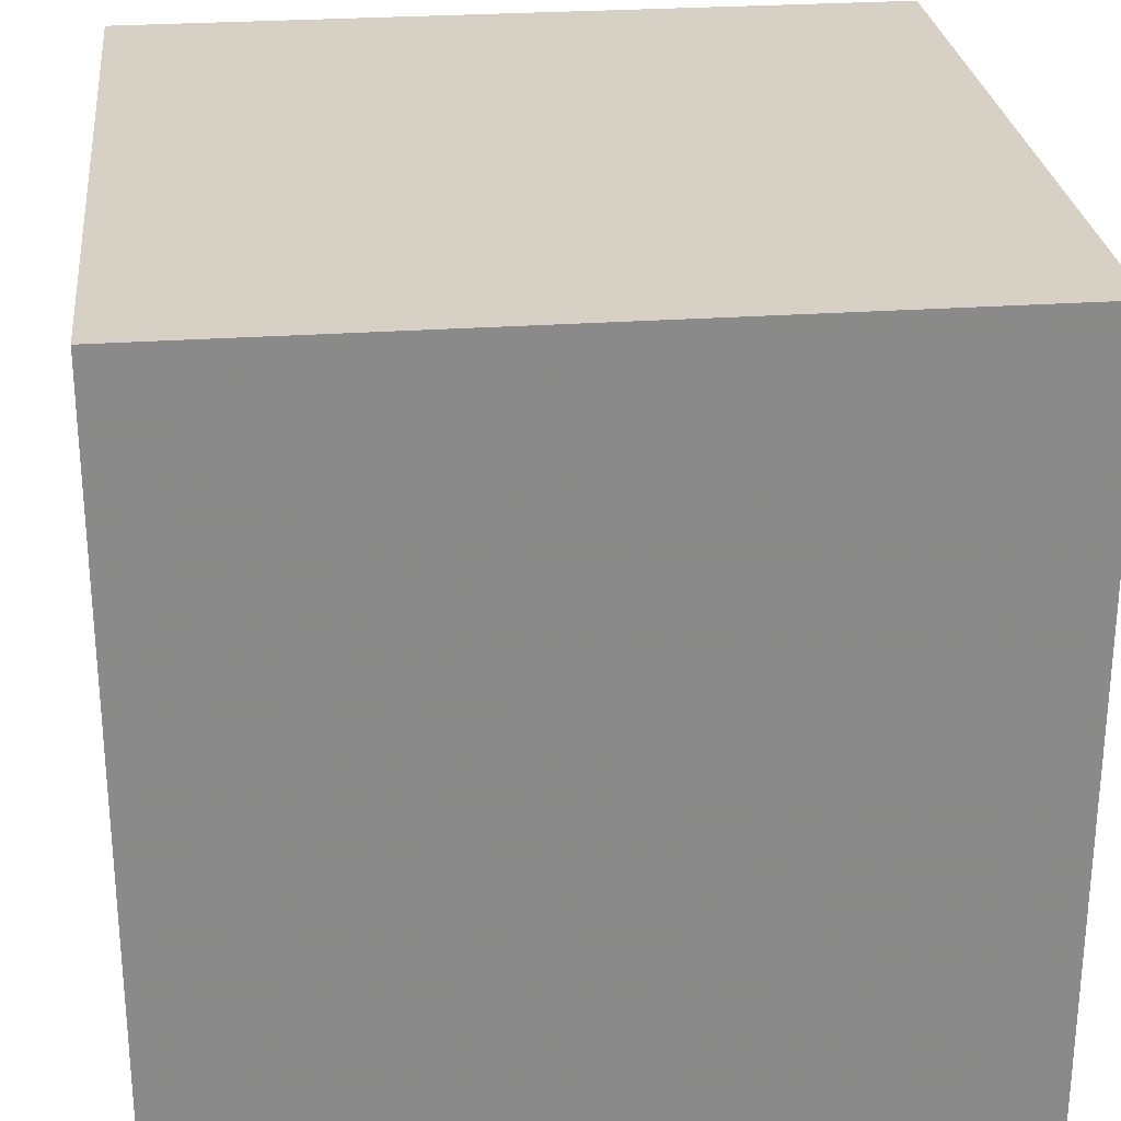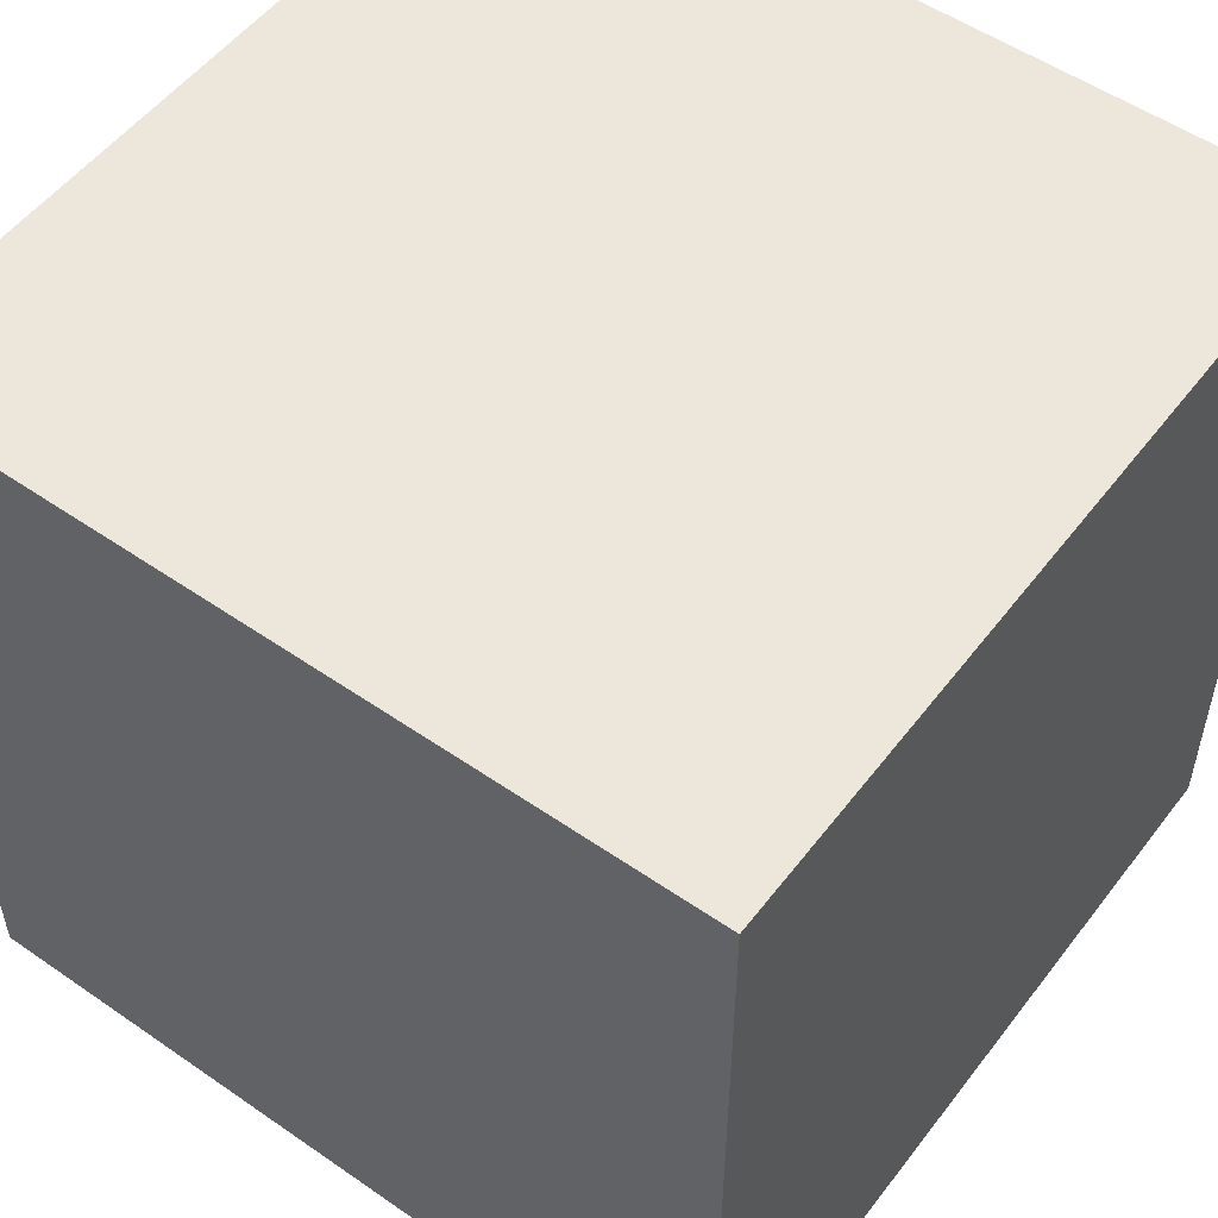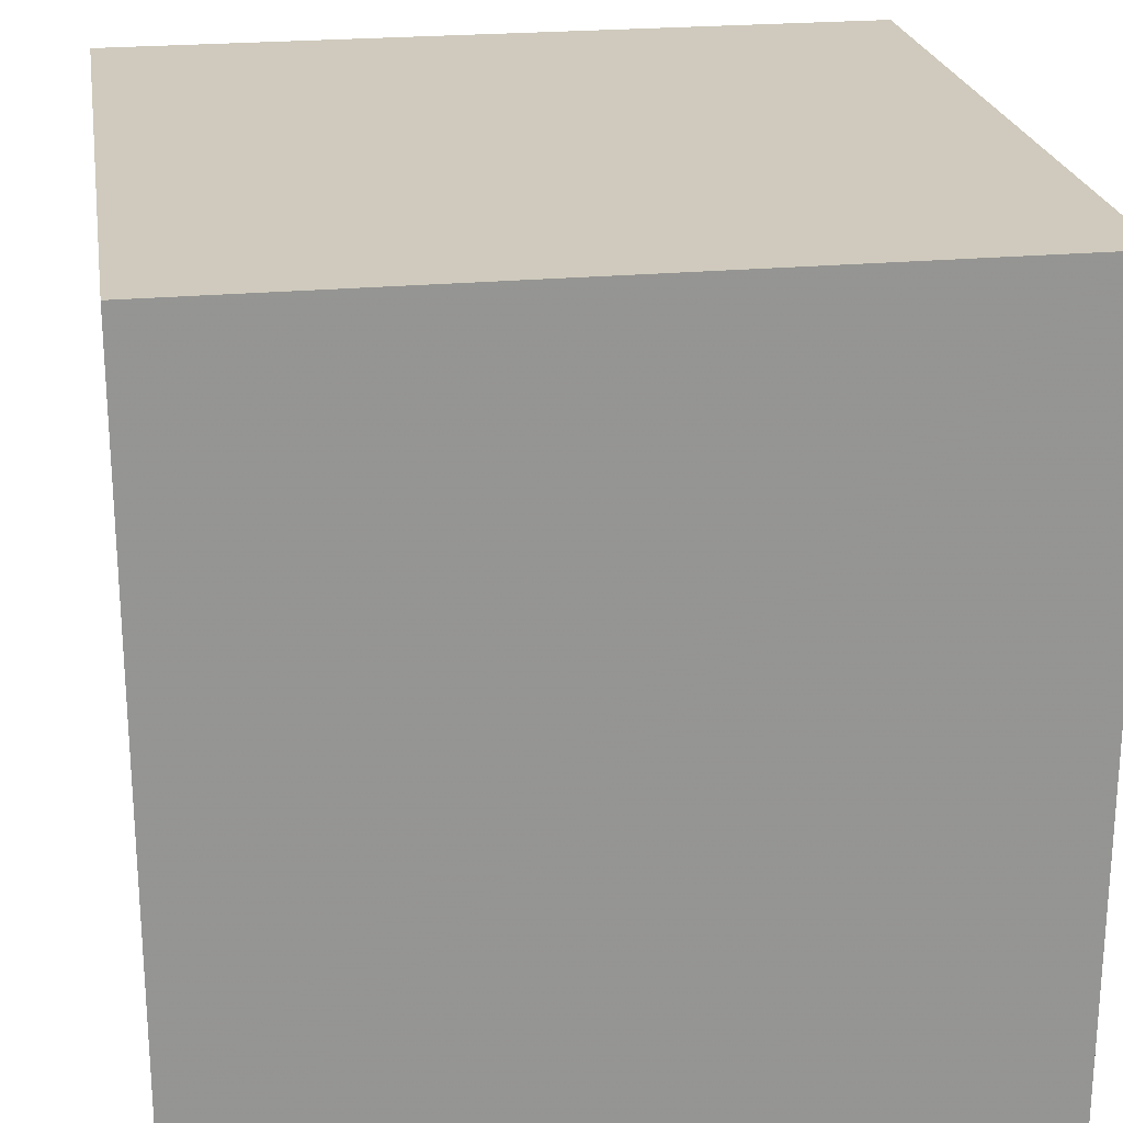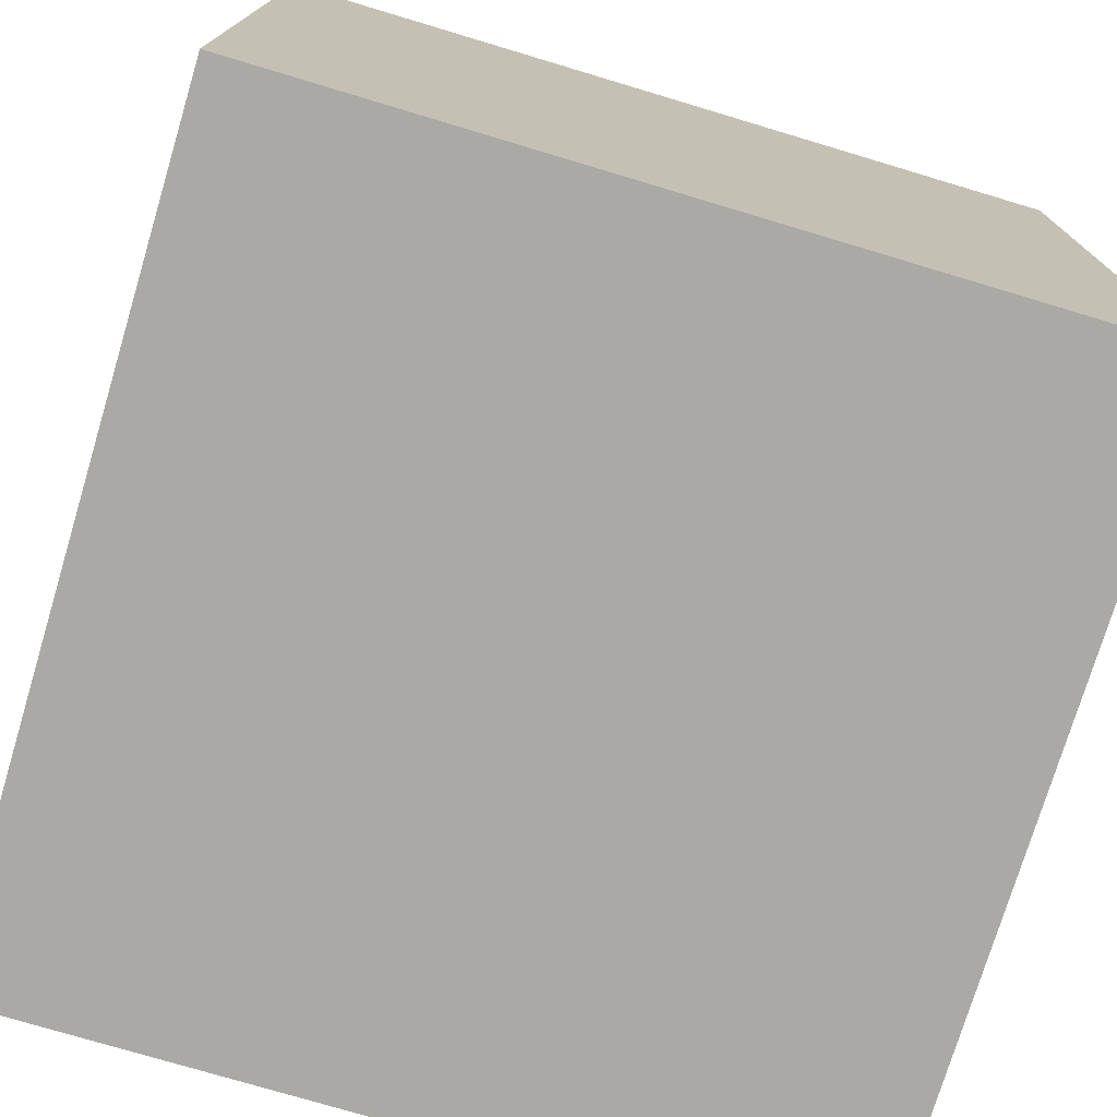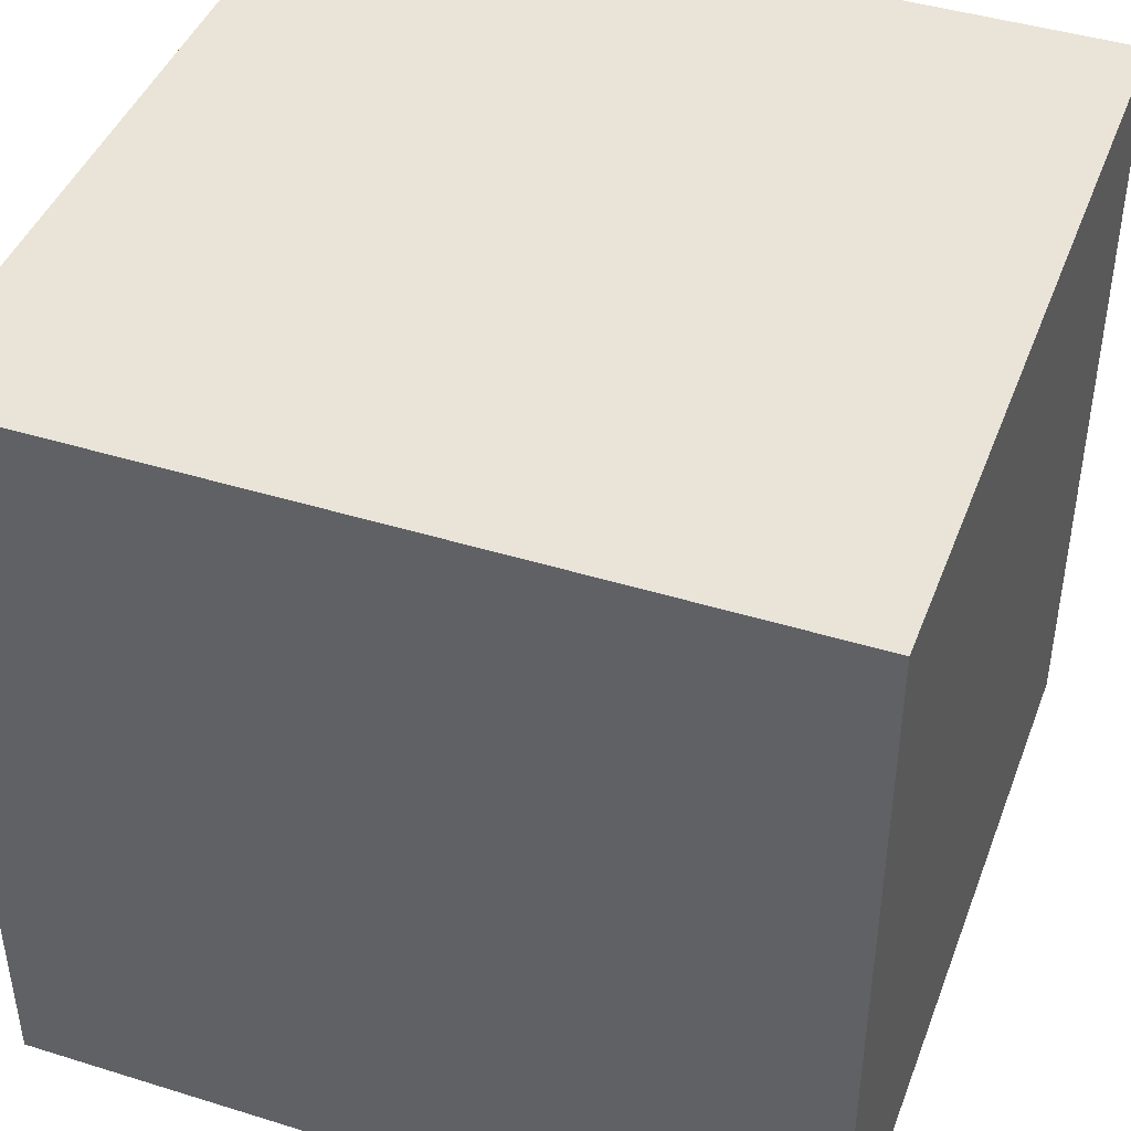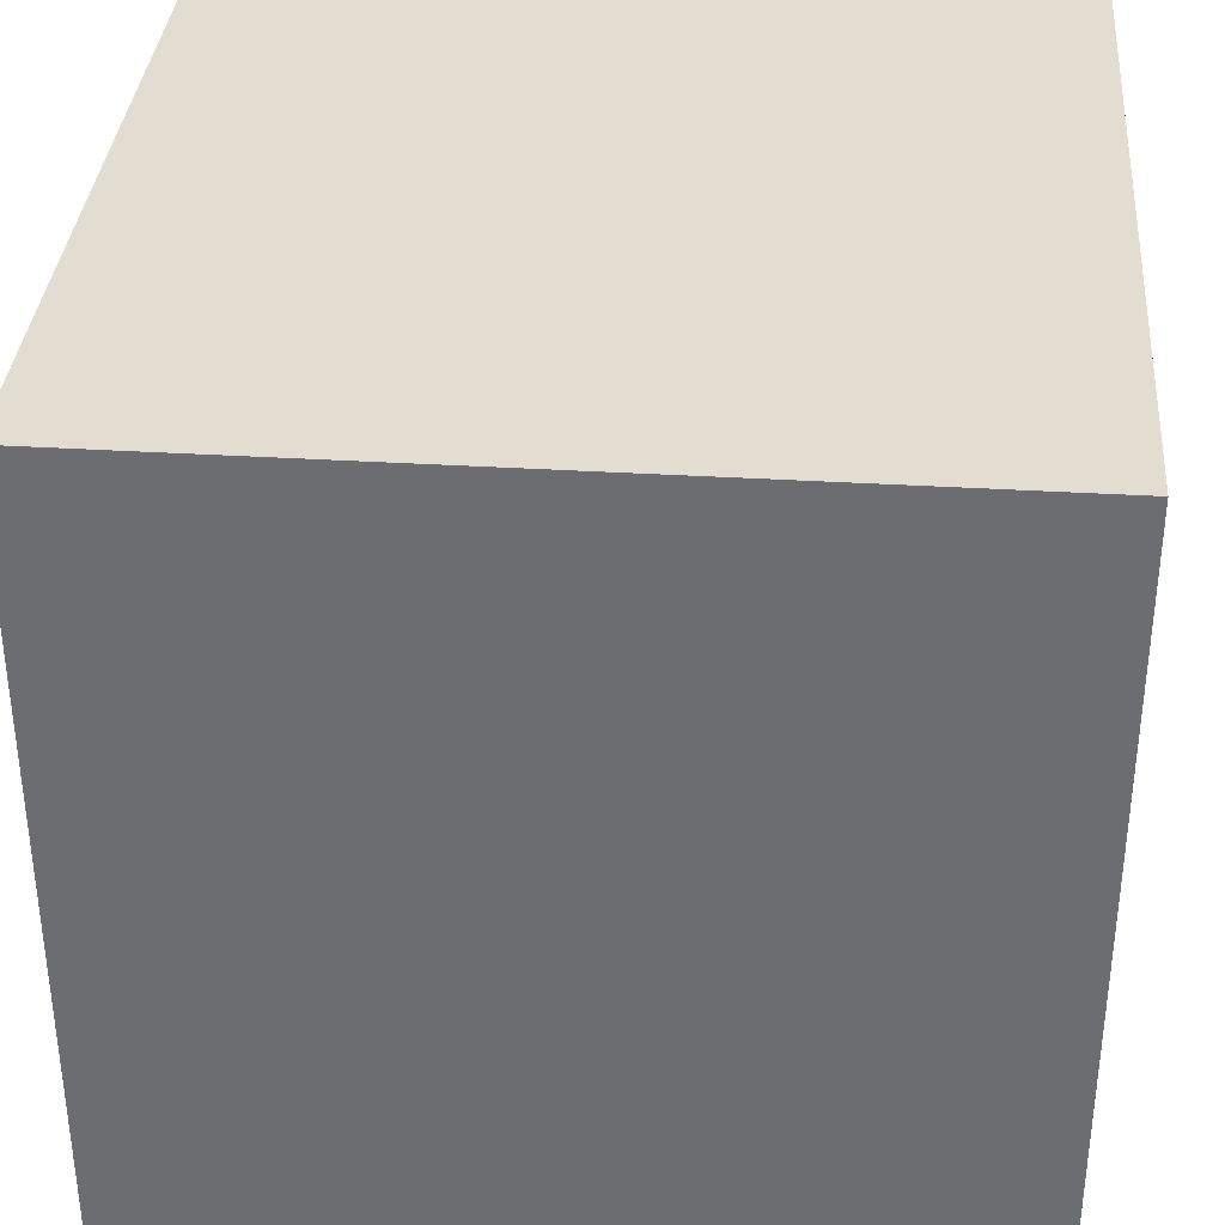
<metadata>
{"format":"obj","ext":"obj","renderer":"f3d","projection":"perspective","resolution":1024,"background":"white","views":[{"elev":27.0,"azim":173.8,"up":"+Z"},{"elev":53.2,"azim":-143.5,"up":"+Y"},{"elev":23.1,"azim":-9.0,"up":"+Y"},{"elev":-75.4,"azim":73.3,"up":"+Z"},{"elev":43.5,"azim":20.1,"up":"+Y"},{"elev":35.4,"azim":94.6,"up":"+Y"}]}
</metadata>
<code>
o Cube.001
v -0.5 0.5 -0.5
v 0.5 0.5 0.5
v 0.5 0.5 -0.5
v -0.5 -0.5 0.5
v 0.5 -0.5 0.5
v -0.5 0.5 0.5
v -0.5 -0.5 -0.5
v 0.5 -0.5 -0.5
f 1 2 3
f 2 4 5
f 6 7 4
f 8 4 7
f 3 5 8
f 1 8 7
f 1 6 2
f 2 6 4
f 6 1 7
f 8 5 4
f 3 2 5
f 1 3 8

</code>
